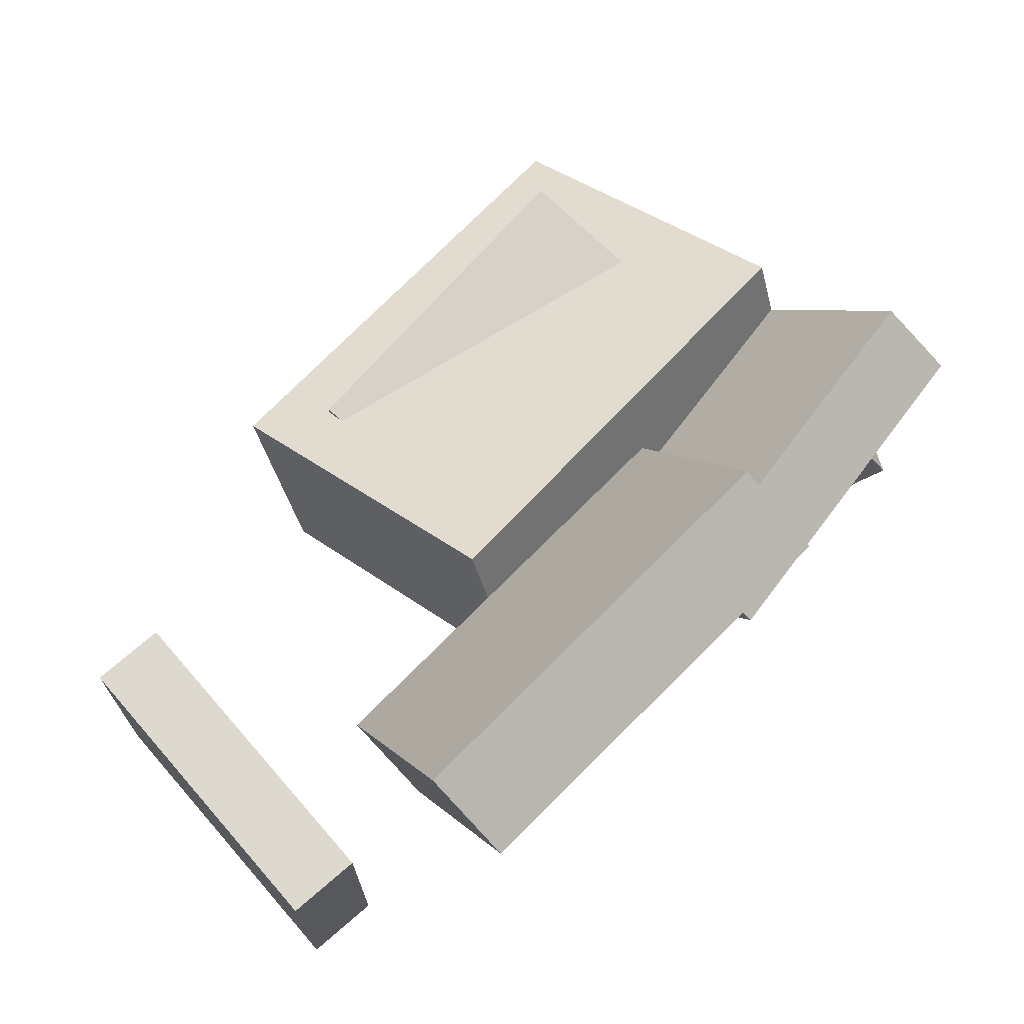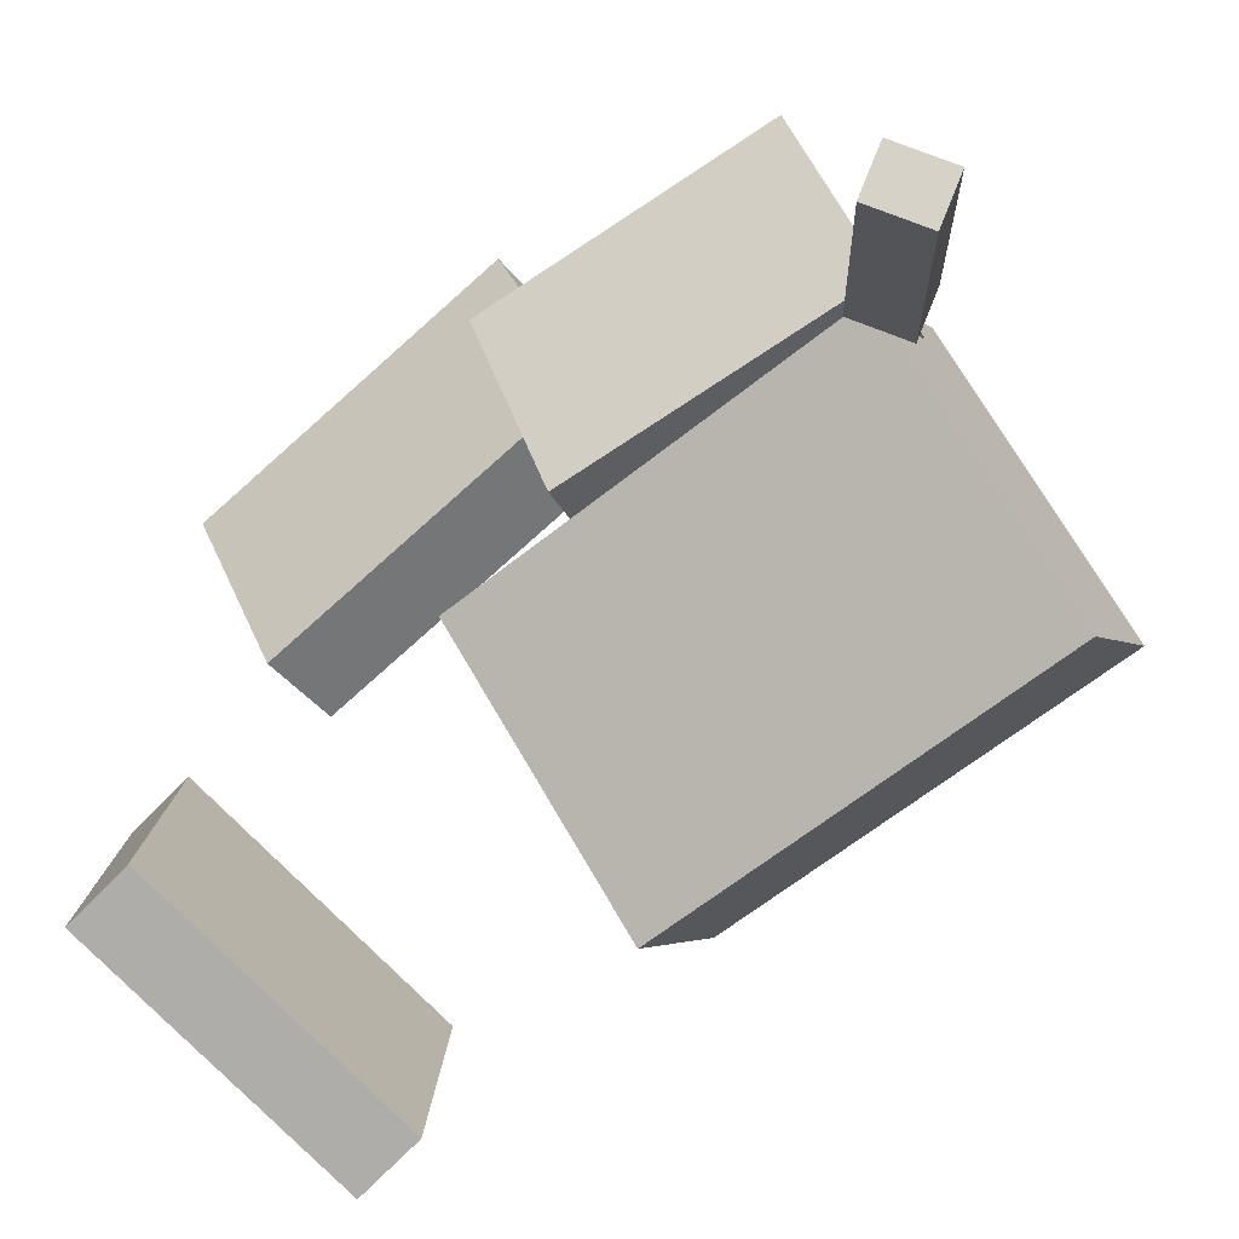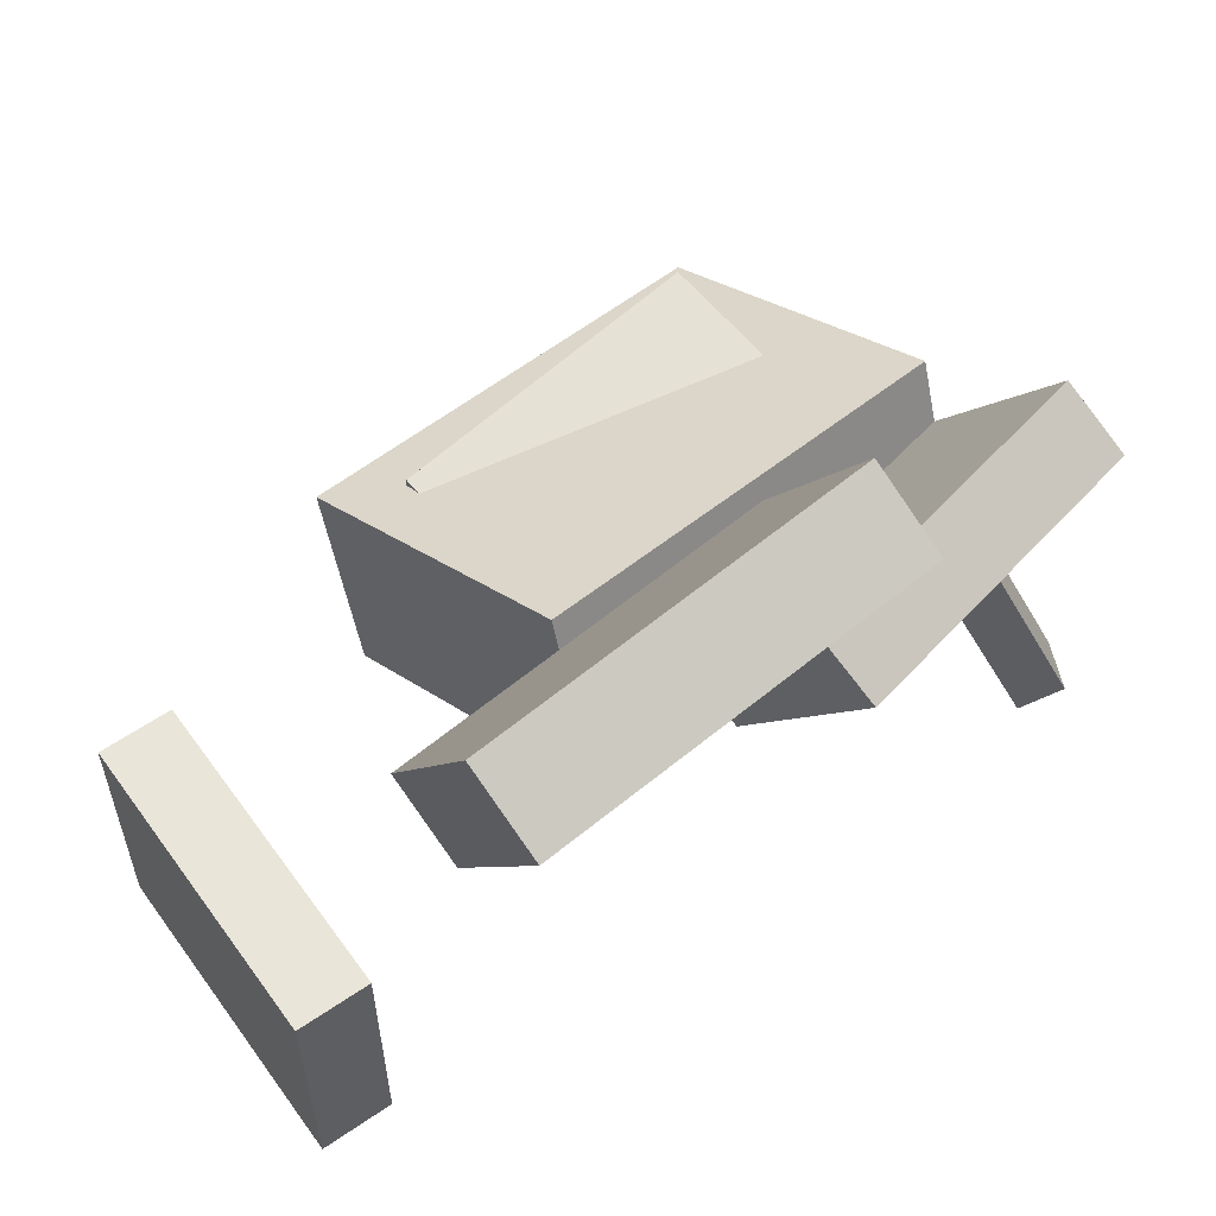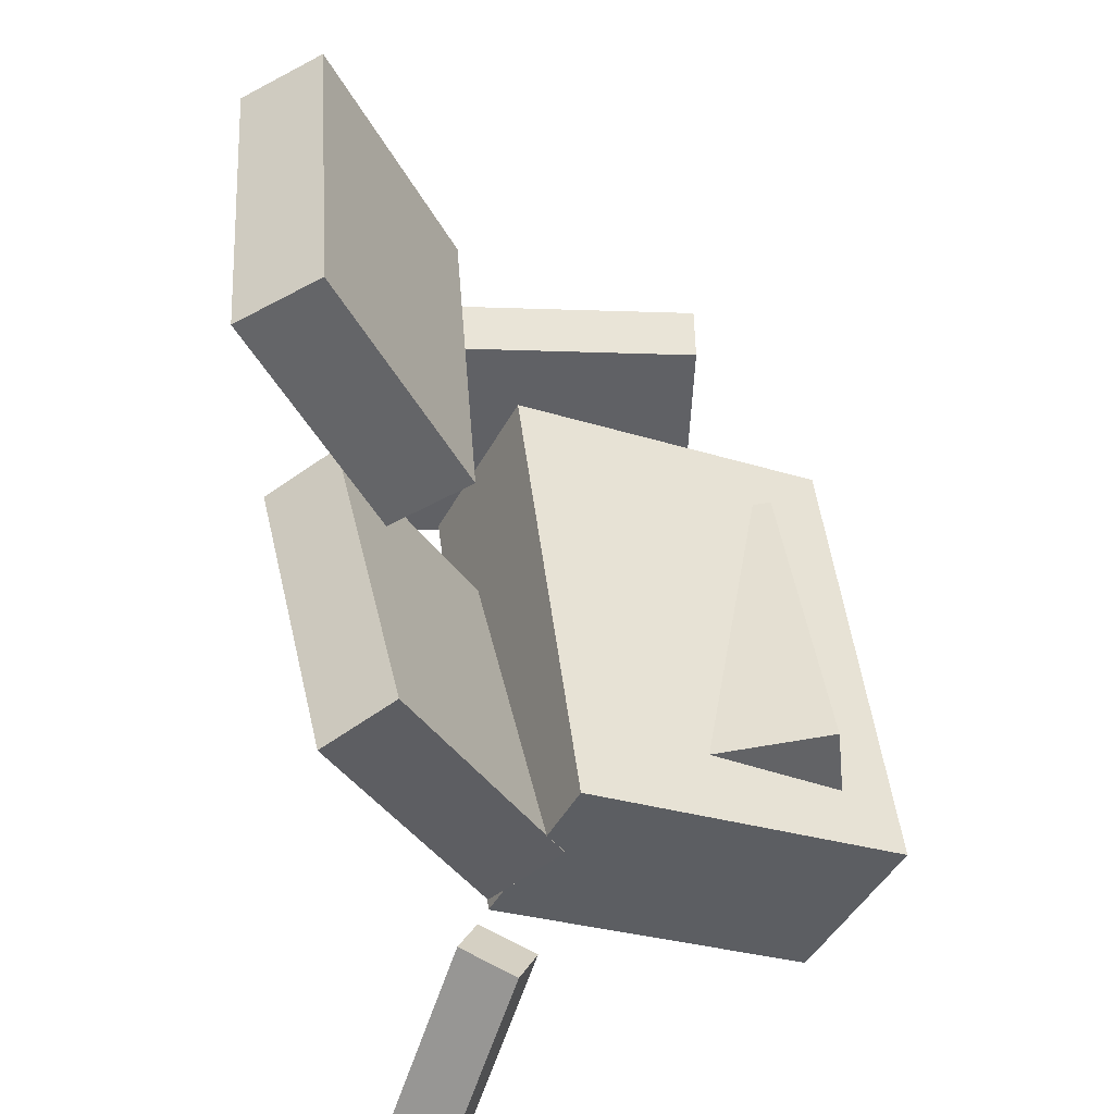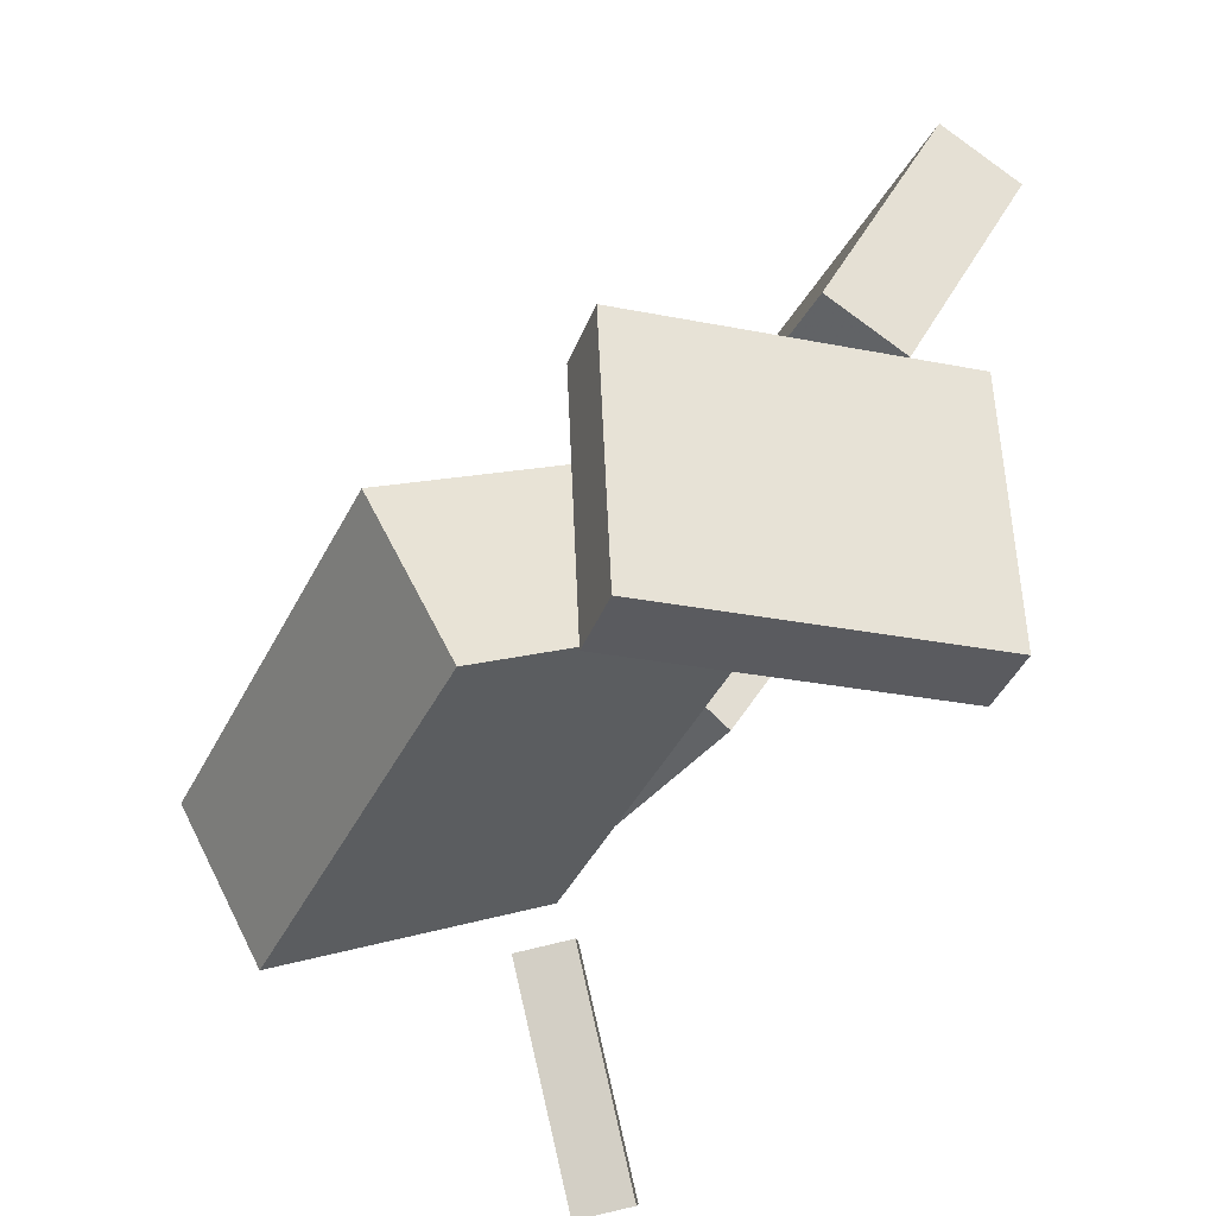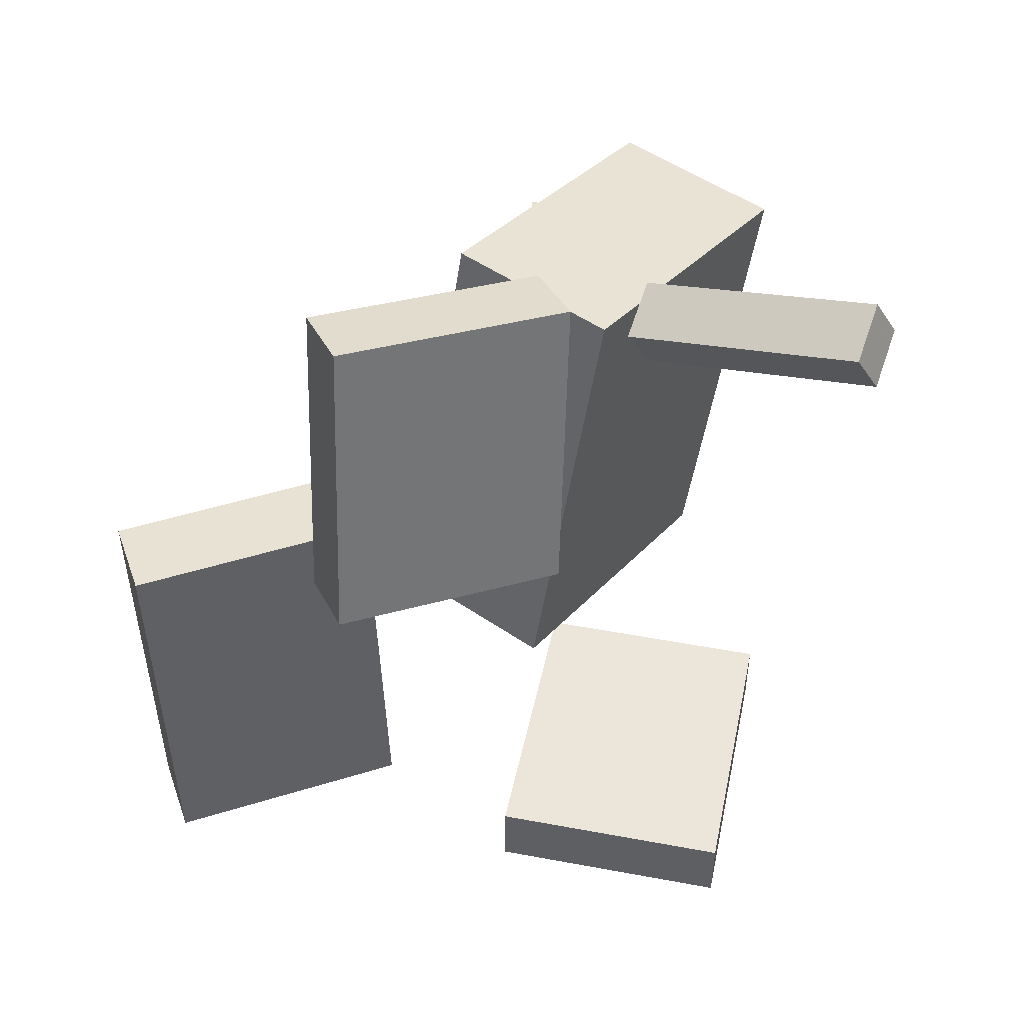
<metadata>
{"format":"obj","ext":"obj","renderer":"f3d","projection":"perspective","resolution":1024,"background":"white","views":[{"elev":74.0,"azim":-136.1,"up":"+Y"},{"elev":-77.1,"azim":-49.9,"up":"+Y"},{"elev":60.6,"azim":-130.6,"up":"+Y"},{"elev":40.8,"azim":-5.4,"up":"+Y"},{"elev":-32.5,"azim":156.8,"up":"+Y"},{"elev":41.0,"azim":-80.3,"up":"+Z"}]}
</metadata>
<code>
v -0.08362 -0.06662 0.2497
v -0.06932 -0.08047 0.2204
v -0.1451 -0.2234 0.2937
v -0.1308 -0.2372 0.2644
v -0.04781 -0.07471 0.271
v -0.03351 -0.08856 0.2416
v -0.1093 -0.2315 0.315
v -0.09503 -0.2453 0.2856
f 1.0 7.0 5.0
f 1.0 3.0 7.0
f 1.0 4.0 3.0
f 1.0 2.0 4.0
f 3.0 8.0 7.0
f 3.0 4.0 8.0
f 5.0 7.0 8.0
f 5.0 8.0 6.0
f 1.0 5.0 6.0
f 1.0 6.0 2.0
f 2.0 6.0 8.0
f 2.0 8.0 4.0
v 0.008731 -0.03557 -0.02803
v 0.01512 -0.03026 0.1998
v 0.003314 0.01914 -0.02915
v 0.009706 0.02445 0.1987
v 0.1536 -0.02131 -0.03242
v 0.16 -0.01601 0.1954
v 0.1482 0.03339 -0.03354
v 0.1546 0.0387 0.1943
f 9.0 15.0 13.0
f 9.0 11.0 15.0
f 9.0 12.0 11.0
f 9.0 10.0 12.0
f 11.0 16.0 15.0
f 11.0 12.0 16.0
f 13.0 15.0 16.0
f 13.0 16.0 14.0
f 9.0 13.0 14.0
f 9.0 14.0 10.0
f 10.0 14.0 16.0
f 10.0 16.0 12.0
v -0.185 0.1242 0.04005
v -0.158 0.123 0.2639
v -0.138 0.1547 0.03457
v -0.1111 0.1534 0.2584
v -0.09123 -0.02248 0.02795
v -0.06429 -0.02373 0.2518
v -0.04428 0.007971 0.02247
v -0.01734 0.006716 0.2463
f 17.0 23.0 21.0
f 17.0 19.0 23.0
f 17.0 20.0 19.0
f 17.0 18.0 20.0
f 19.0 24.0 23.0
f 19.0 20.0 24.0
f 21.0 23.0 24.0
f 21.0 24.0 22.0
f 17.0 21.0 22.0
f 17.0 22.0 18.0
f 18.0 22.0 24.0
f 18.0 24.0 20.0
v 0.1304 -0.09746 -0.09235
v -0.07365 -0.001262 -0.07103
v 0.1847 0.01438 -0.07733
v -0.01936 0.1106 -0.05601
v 0.1408 -0.144 0.2169
v -0.06329 -0.04783 0.2383
v 0.1951 -0.03219 0.232
v -0.009006 0.064 0.2533
f 25.0 31.0 29.0
f 25.0 27.0 31.0
f 25.0 28.0 27.0
f 25.0 26.0 28.0
f 27.0 32.0 31.0
f 27.0 28.0 32.0
f 29.0 31.0 32.0
f 29.0 32.0 30.0
f 25.0 29.0 30.0
f 25.0 30.0 26.0
f 26.0 30.0 32.0
f 26.0 32.0 28.0
v -0.132 0.2935 -0.2012
v -0.1873 0.2634 -0.2015
v -0.1384 0.3028 0.06352
v -0.1937 0.2727 0.06324
v -0.04905 0.1412 -0.1939
v -0.1044 0.1111 -0.1941
v -0.05544 0.1505 0.07087
v -0.1108 0.1203 0.07059
f 33.0 39.0 37.0
f 33.0 35.0 39.0
f 33.0 36.0 35.0
f 33.0 34.0 36.0
f 35.0 40.0 39.0
f 35.0 36.0 40.0
f 37.0 39.0 40.0
f 37.0 40.0 38.0
f 33.0 37.0 38.0
f 33.0 38.0 34.0
f 34.0 38.0 40.0
f 34.0 40.0 36.0
v -0.09904 -0.1587 -0.2573
v -0.09279 0.01859 -0.2527
v -0.09439 -0.1576 -0.308
v -0.08815 0.01973 -0.3034
v 0.1191 -0.1669 -0.2375
v 0.1253 0.01039 -0.2329
v 0.1237 -0.1658 -0.2881
v 0.13 0.01154 -0.2836
f 41.0 47.0 45.0
f 41.0 43.0 47.0
f 41.0 44.0 43.0
f 41.0 42.0 44.0
f 43.0 48.0 47.0
f 43.0 44.0 48.0
f 45.0 47.0 48.0
f 45.0 48.0 46.0
f 41.0 45.0 46.0
f 41.0 46.0 42.0
f 42.0 46.0 48.0
f 42.0 48.0 44.0

</code>
